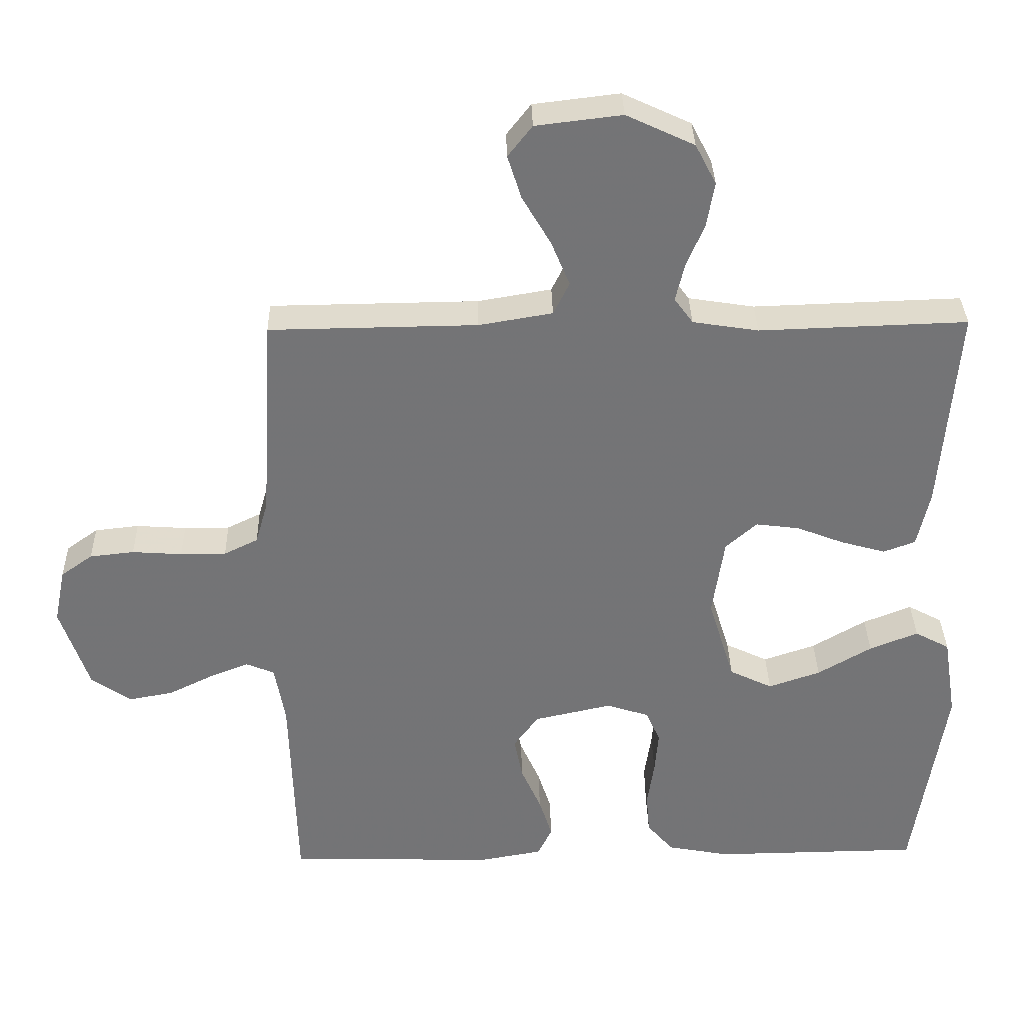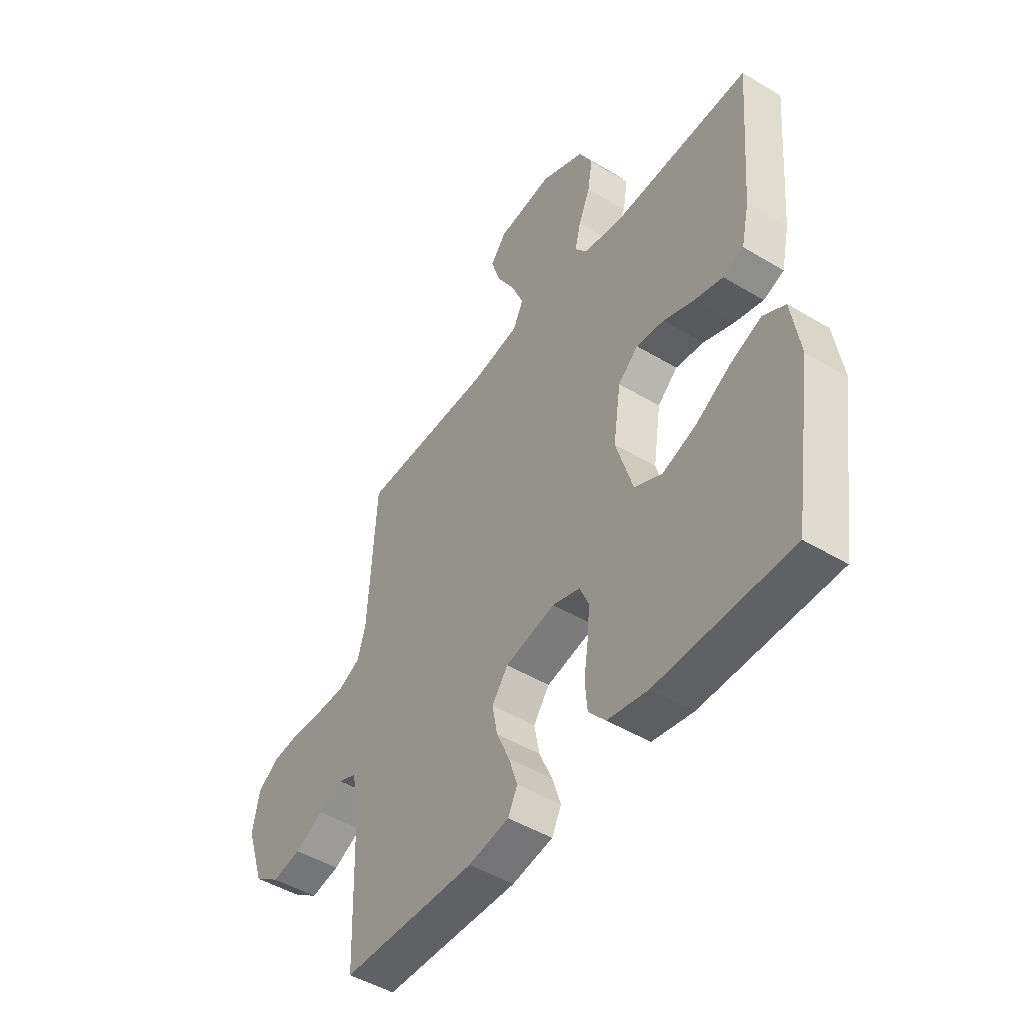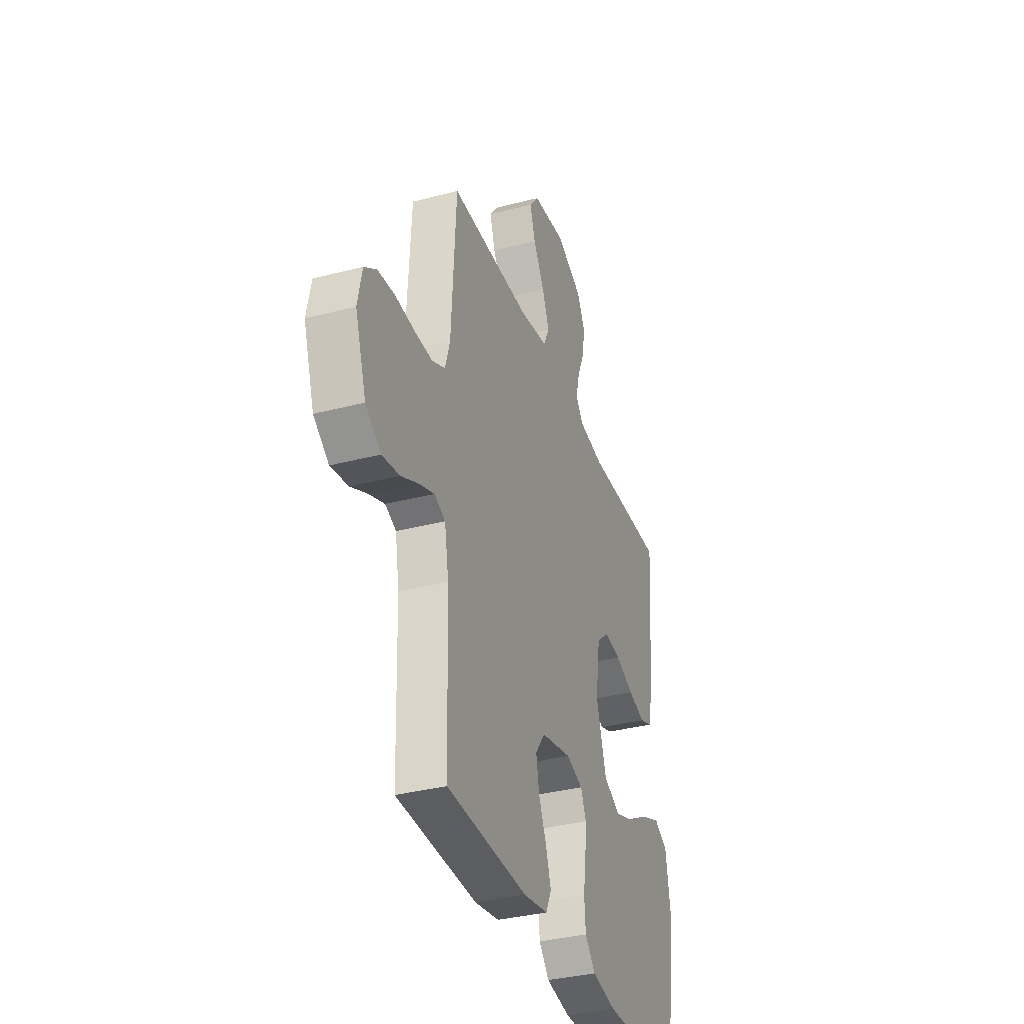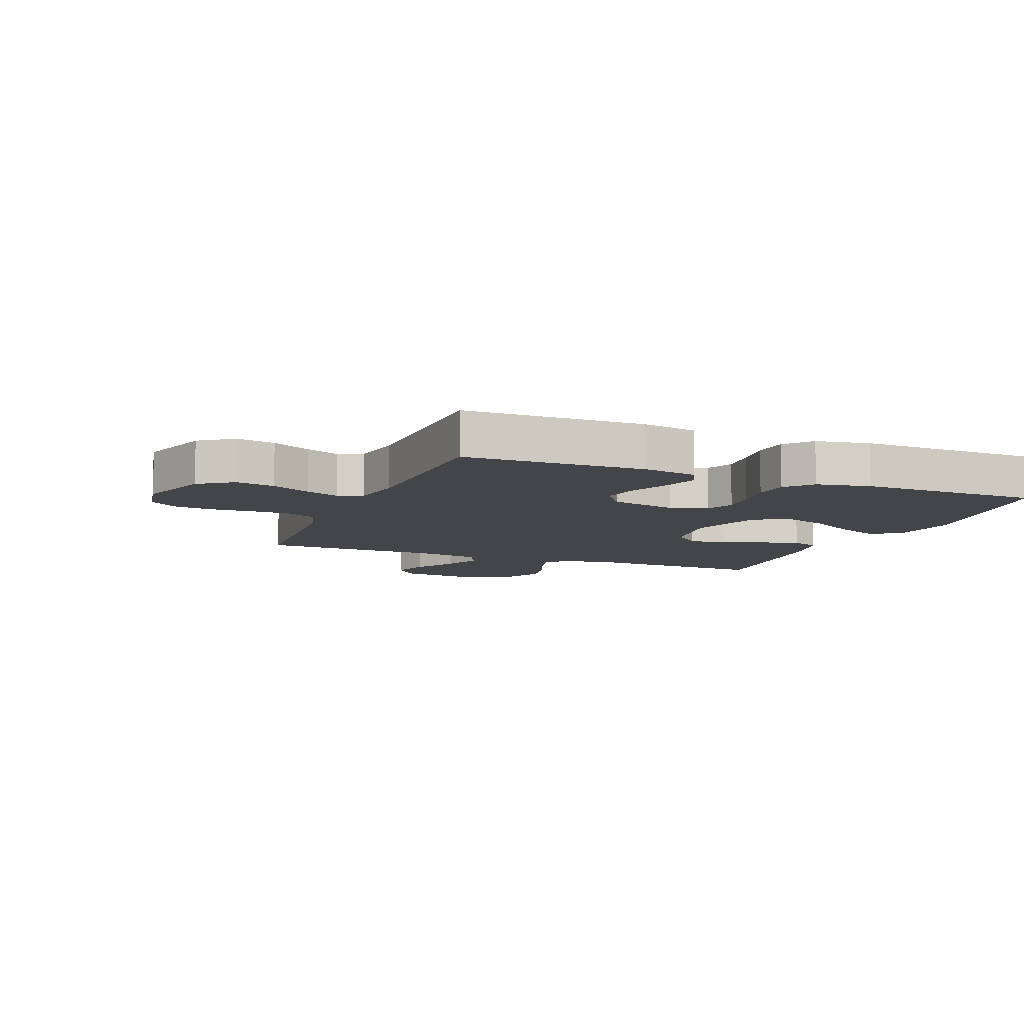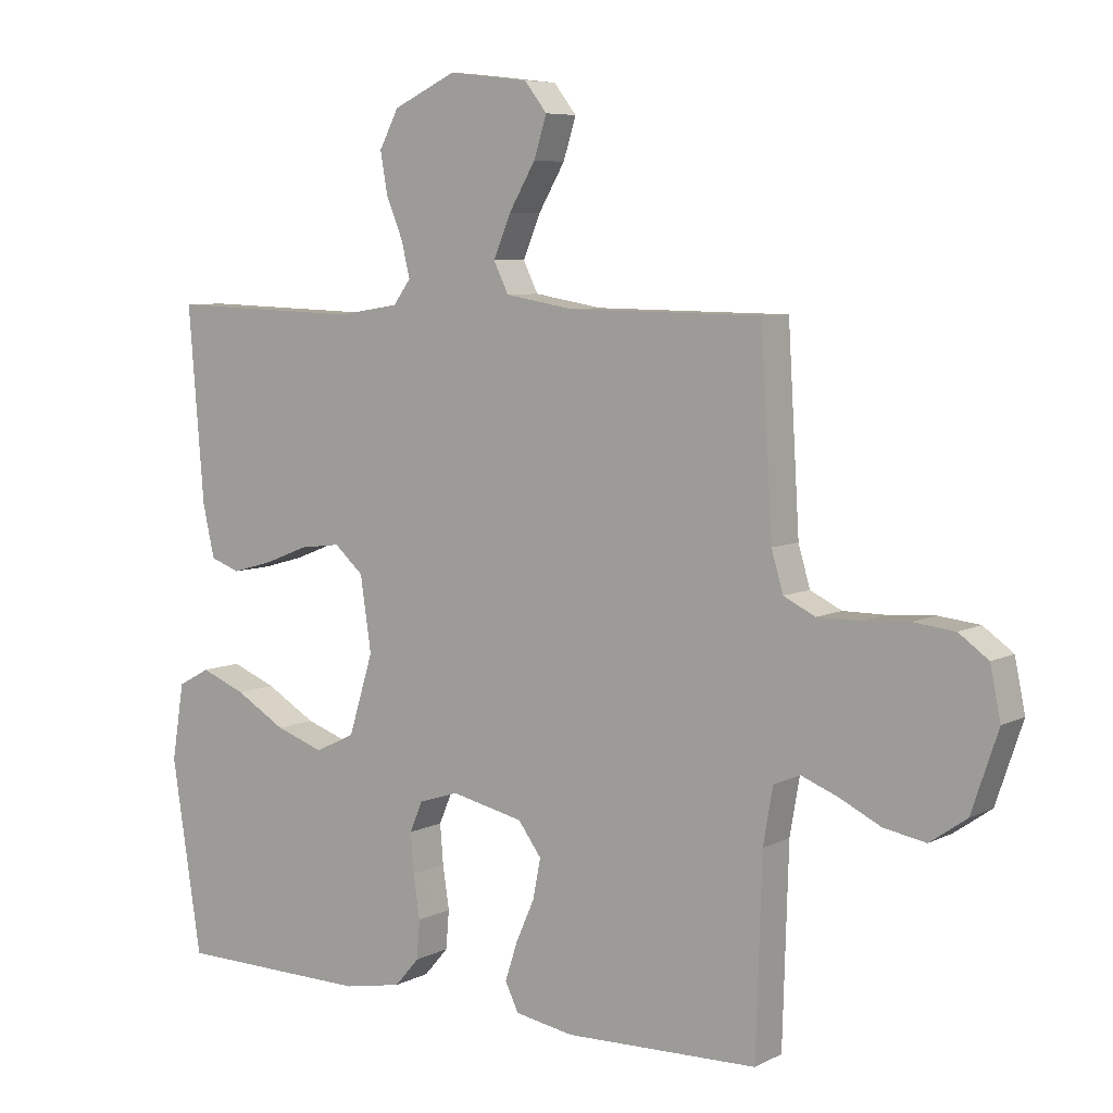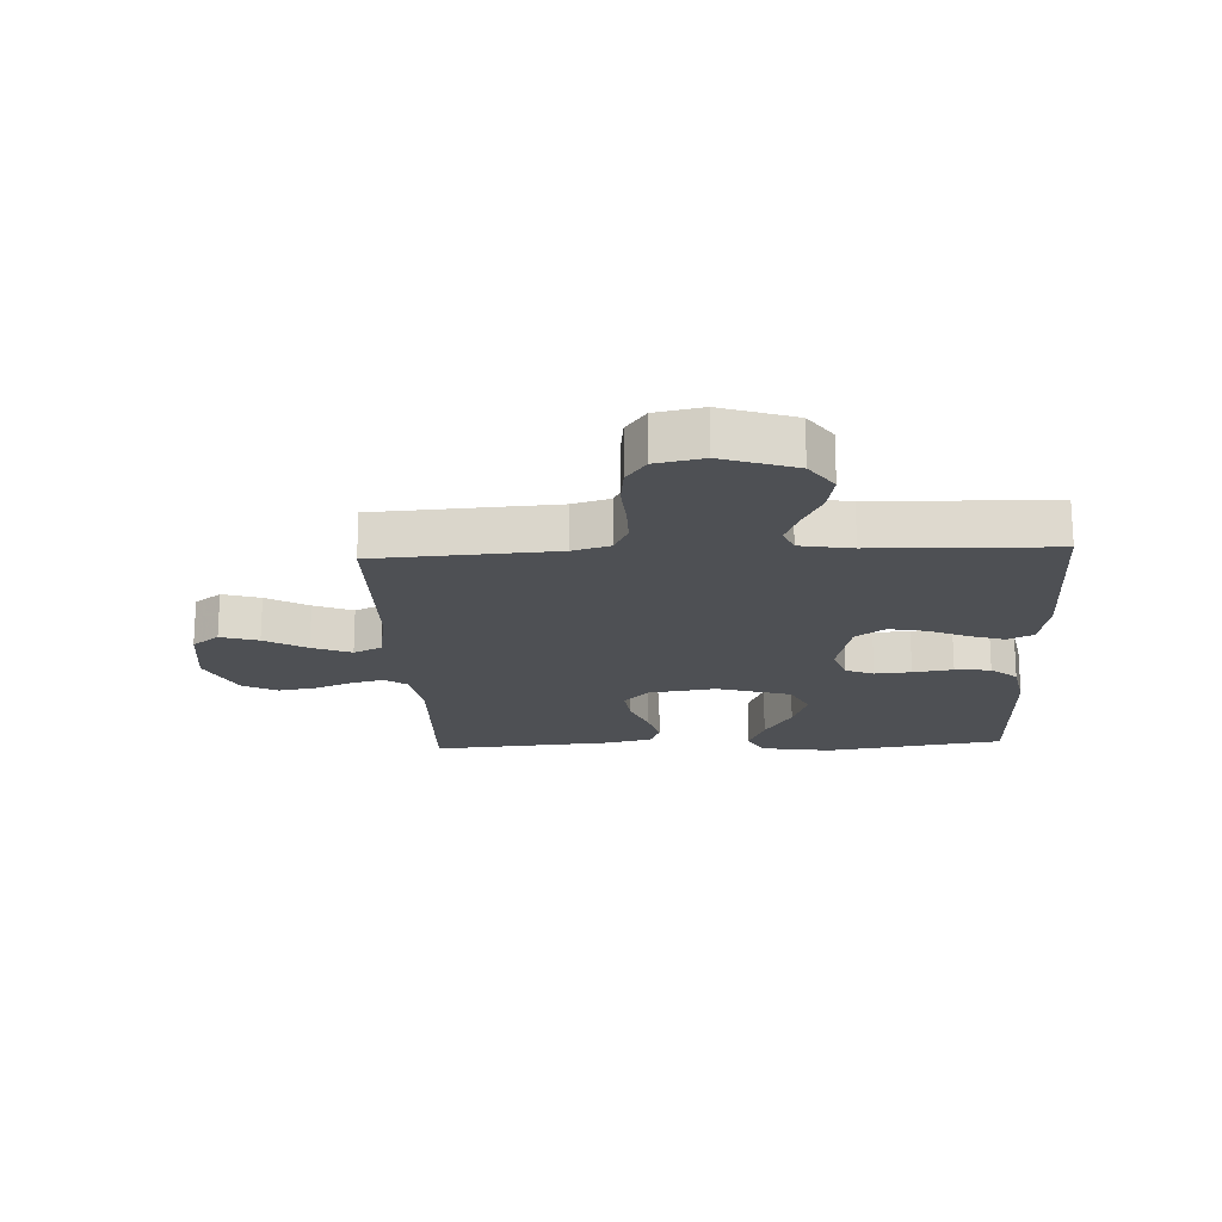
<metadata>
{"format":"obj","ext":"obj","renderer":"f3d","projection":"perspective","resolution":1024,"background":"white","views":[{"elev":33.9,"azim":178.7,"up":"+Z"},{"elev":-47.6,"azim":-124.2,"up":"+Z"},{"elev":-35.3,"azim":109.1,"up":"+Z"},{"elev":-9.0,"azim":158.1,"up":"+Y"},{"elev":6.8,"azim":35.1,"up":"+Z"},{"elev":-18.7,"azim":92.8,"up":"+Y"}]}
</metadata>
<code>
v 0.5 0.07 -0.5
v 0.2 0.07 -0.508
v 0.109 0.07 -0.492
v 0.088 0.07 -0.449
v 0.107 0.07 -0.39
v 0.136 0.07 -0.324
v 0.148 0.07 -0.262
v 0.112 0.07 -0.213
v 0 0.07 -0.188
v -0.062 0.07 -0.208
v -0.082 0.07 -0.255
v -0.077 0.07 -0.316
v -0.067 0.07 -0.383
v -0.072 0.07 -0.443
v -0.11 0.07 -0.487
v -0.2 0.07 -0.504
v -0.5 0.07 -0.5
v -0.546 0.07 -0.2
v -0.527 0.07 -0.081
v -0.477 0.07 -0.054
v -0.407 0.07 -0.082
v -0.329 0.07 -0.128
v -0.254 0.07 -0.154
v -0.192 0.07 -0.124
v -0.154 0.07 0
v -0.171 0.07 0.115
v -0.216 0.07 0.155
v -0.279 0.07 0.147
v -0.348 0.07 0.12
v -0.412 0.07 0.102
v -0.458 0.07 0.119
v -0.476 0.07 0.2
v -0.5 0.07 0.5
v -0.2 0.07 0.49
v -0.105 0.07 0.505
v -0.078 0.07 0.542
v -0.091 0.07 0.596
v -0.117 0.07 0.659
v -0.128 0.07 0.723
v -0.098 0.07 0.781
v 0 0.07 0.827
v 0.124 0.07 0.812
v 0.159 0.07 0.767
v 0.139 0.07 0.704
v 0.098 0.07 0.634
v 0.071 0.07 0.569
v 0.094 0.07 0.522
v 0.2 0.07 0.504
v 0.5 0.07 0.5
v 0.518 0.07 0.2
v 0.536 0.07 0.138
v 0.585 0.07 0.114
v 0.651 0.07 0.114
v 0.723 0.07 0.119
v 0.787 0.07 0.112
v 0.833 0.07 0.079
v 0.849 0.07 0
v 0.808 0.07 -0.122
v 0.751 0.07 -0.162
v 0.686 0.07 -0.15
v 0.621 0.07 -0.118
v 0.565 0.07 -0.096
v 0.524 0.07 -0.113
v 0.509 0.07 -0.2
v 0.5 0 -0.5
v 0.2 0 -0.508
v 0.109 0 -0.492
v 0.088 0 -0.449
v 0.107 0 -0.39
v 0.136 0 -0.324
v 0.148 0 -0.262
v 0.112 0 -0.213
v 0 0 -0.188
v -0.062 0 -0.208
v -0.082 0 -0.255
v -0.077 0 -0.316
v -0.067 0 -0.383
v -0.072 0 -0.443
v -0.11 0 -0.487
v -0.2 0 -0.504
v -0.5 0 -0.5
v -0.546 0 -0.2
v -0.527 0 -0.081
v -0.477 0 -0.054
v -0.407 0 -0.082
v -0.329 0 -0.128
v -0.254 0 -0.154
v -0.192 0 -0.124
v -0.154 0 0
v -0.171 0 0.115
v -0.216 0 0.155
v -0.279 0 0.147
v -0.348 0 0.12
v -0.412 0 0.102
v -0.458 0 0.119
v -0.476 0 0.2
v -0.5 0 0.5
v -0.2 0 0.49
v -0.105 0 0.505
v -0.078 0 0.542
v -0.091 0 0.596
v -0.117 0 0.659
v -0.128 0 0.723
v -0.098 0 0.781
v 0 0 0.827
v 0.124 0 0.812
v 0.159 0 0.767
v 0.139 0 0.704
v 0.098 0 0.634
v 0.071 0 0.569
v 0.094 0 0.522
v 0.2 0 0.504
v 0.5 0 0.5
v 0.518 0 0.2
v 0.536 0 0.138
v 0.585 0 0.114
v 0.651 0 0.114
v 0.723 0 0.119
v 0.787 0 0.112
v 0.833 0 0.079
v 0.849 0 0
v 0.808 0 -0.122
v 0.751 0 -0.162
v 0.686 0 -0.15
v 0.621 0 -0.118
v 0.565 0 -0.096
v 0.524 0 -0.113
v 0.509 0 -0.2
f 59 60 61
f 58 59 61
f 57 58 61
f 56 57 61
f 55 56 61
f 54 55 61
f 53 54 61
f 52 53 61 62
f 51 52 62 63
f 48 49 50
f 51 63 64
f 50 51 64
f 48 50 64
f 47 48 64
f 43 44 45
f 42 43 45
f 41 42 45
f 40 41 45
f 39 40 45
f 38 39 45
f 37 38 45
f 36 37 45 46
f 35 36 46 47
f 32 33 34
f 31 32 34
f 30 31 34
f 29 30 34
f 28 29 34
f 34 35 47
f 28 34 47
f 27 28 47
f 20 21 22
f 19 20 22
f 18 19 22
f 17 18 22
f 16 17 22
f 15 16 22
f 14 15 22
f 13 14 22
f 12 13 22
f 11 12 22 23
f 10 11 23 24
f 4 5 6
f 3 4 6
f 2 3 6
f 1 2 6
f 64 1 6
f 64 6 7
f 26 27 47 64
f 25 26 64
f 9 10 24 25
f 8 9 25 64
f 7 8 64
f 125 124 123
f 125 123 122
f 125 122 121
f 125 121 120
f 125 120 119
f 125 119 118
f 125 118 117
f 126 125 117 116
f 127 126 116 115
f 114 113 112
f 128 127 115
f 128 115 114
f 128 114 112
f 128 112 111
f 109 108 107
f 109 107 106
f 109 106 105
f 109 105 104
f 109 104 103
f 109 103 102
f 109 102 101
f 110 109 101 100
f 111 110 100 99
f 98 97 96
f 98 96 95
f 98 95 94
f 98 94 93
f 98 93 92
f 111 99 98
f 111 98 92
f 111 92 91
f 86 85 84
f 86 84 83
f 86 83 82
f 86 82 81
f 86 81 80
f 86 80 79
f 86 79 78
f 86 78 77
f 86 77 76
f 87 86 76 75
f 88 87 75 74
f 70 69 68
f 70 68 67
f 70 67 66
f 70 66 65
f 70 65 128
f 71 70 128
f 128 111 91 90
f 128 90 89
f 89 88 74 73
f 128 89 73 72
f 128 72 71
f 1 65 66 2
f 2 66 67 3
f 3 67 68 4
f 4 68 69 5
f 5 69 70 6
f 6 70 71 7
f 7 71 72 8
f 8 72 73 9
f 9 73 74 10
f 10 74 75 11
f 11 75 76 12
f 12 76 77 13
f 13 77 78 14
f 14 78 79 15
f 15 79 80 16
f 16 80 81 17
f 17 81 82 18
f 18 82 83 19
f 19 83 84 20
f 20 84 85 21
f 21 85 86 22
f 22 86 87 23
f 23 87 88 24
f 24 88 89 25
f 25 89 90 26
f 26 90 91 27
f 27 91 92 28
f 28 92 93 29
f 29 93 94 30
f 30 94 95 31
f 31 95 96 32
f 32 96 97 33
f 33 97 98 34
f 34 98 99 35
f 35 99 100 36
f 36 100 101 37
f 37 101 102 38
f 38 102 103 39
f 39 103 104 40
f 40 104 105 41
f 41 105 106 42
f 42 106 107 43
f 43 107 108 44
f 44 108 109 45
f 45 109 110 46
f 46 110 111 47
f 47 111 112 48
f 48 112 113 49
f 49 113 114 50
f 50 114 115 51
f 51 115 116 52
f 52 116 117 53
f 53 117 118 54
f 54 118 119 55
f 55 119 120 56
f 56 120 121 57
f 57 121 122 58
f 58 122 123 59
f 59 123 124 60
f 60 124 125 61
f 61 125 126 62
f 62 126 127 63
f 63 127 128 64
f 64 128 65 1

</code>
